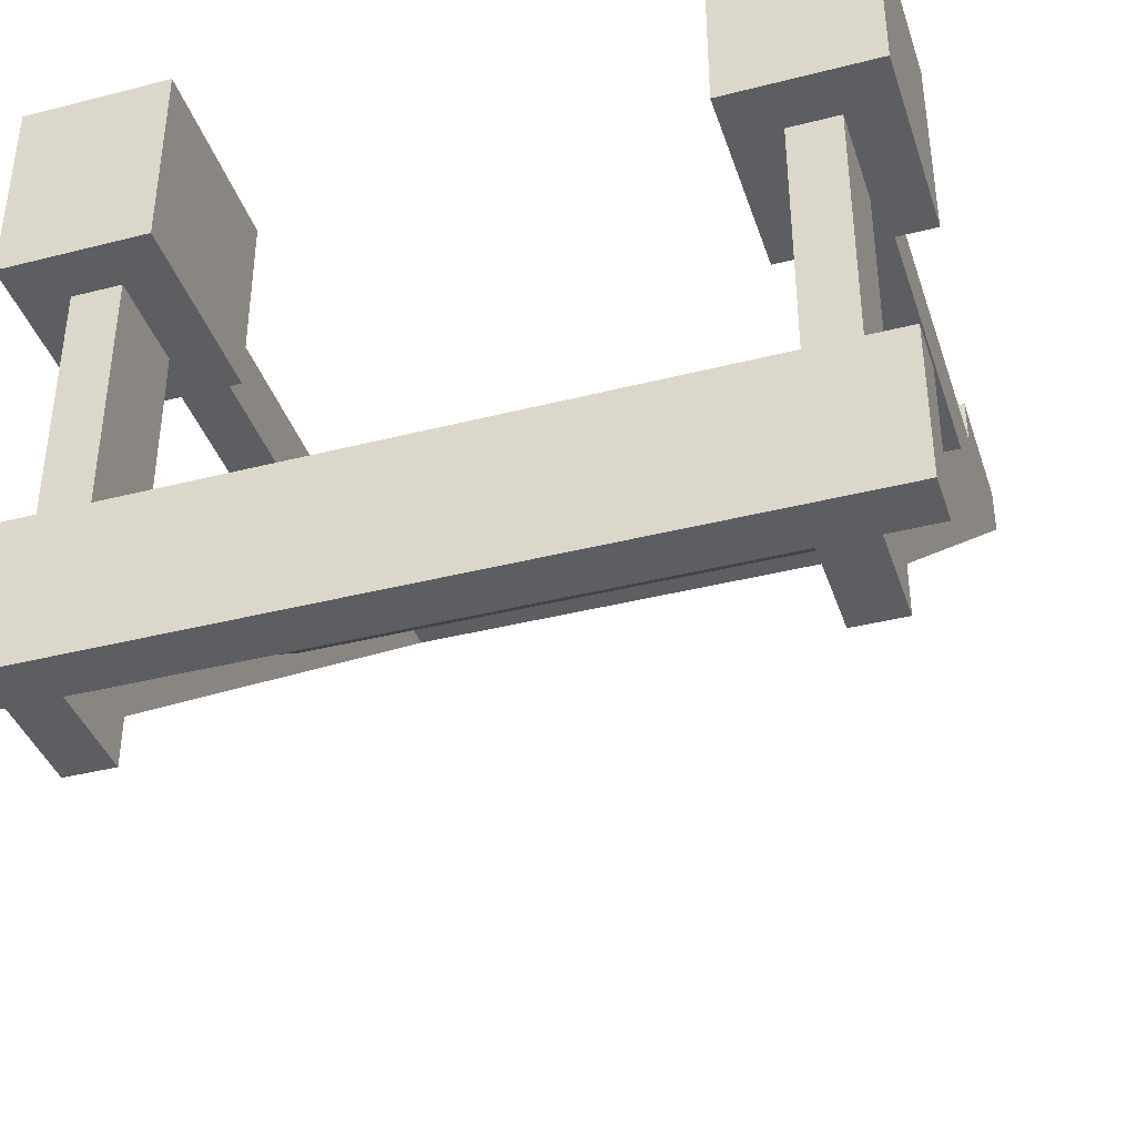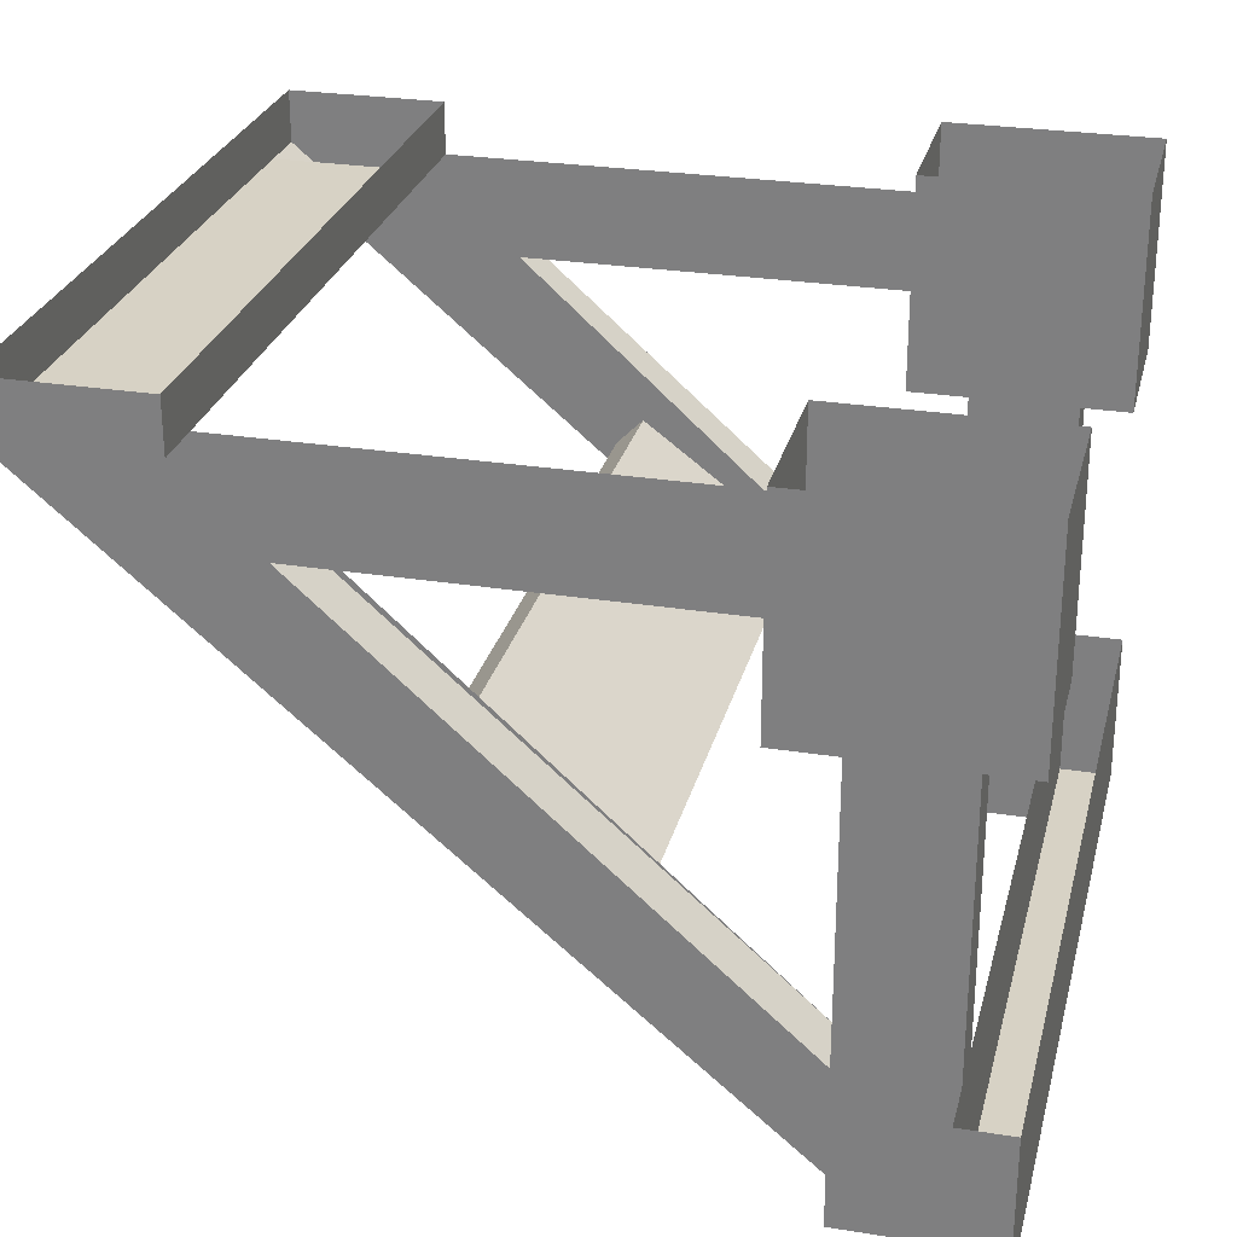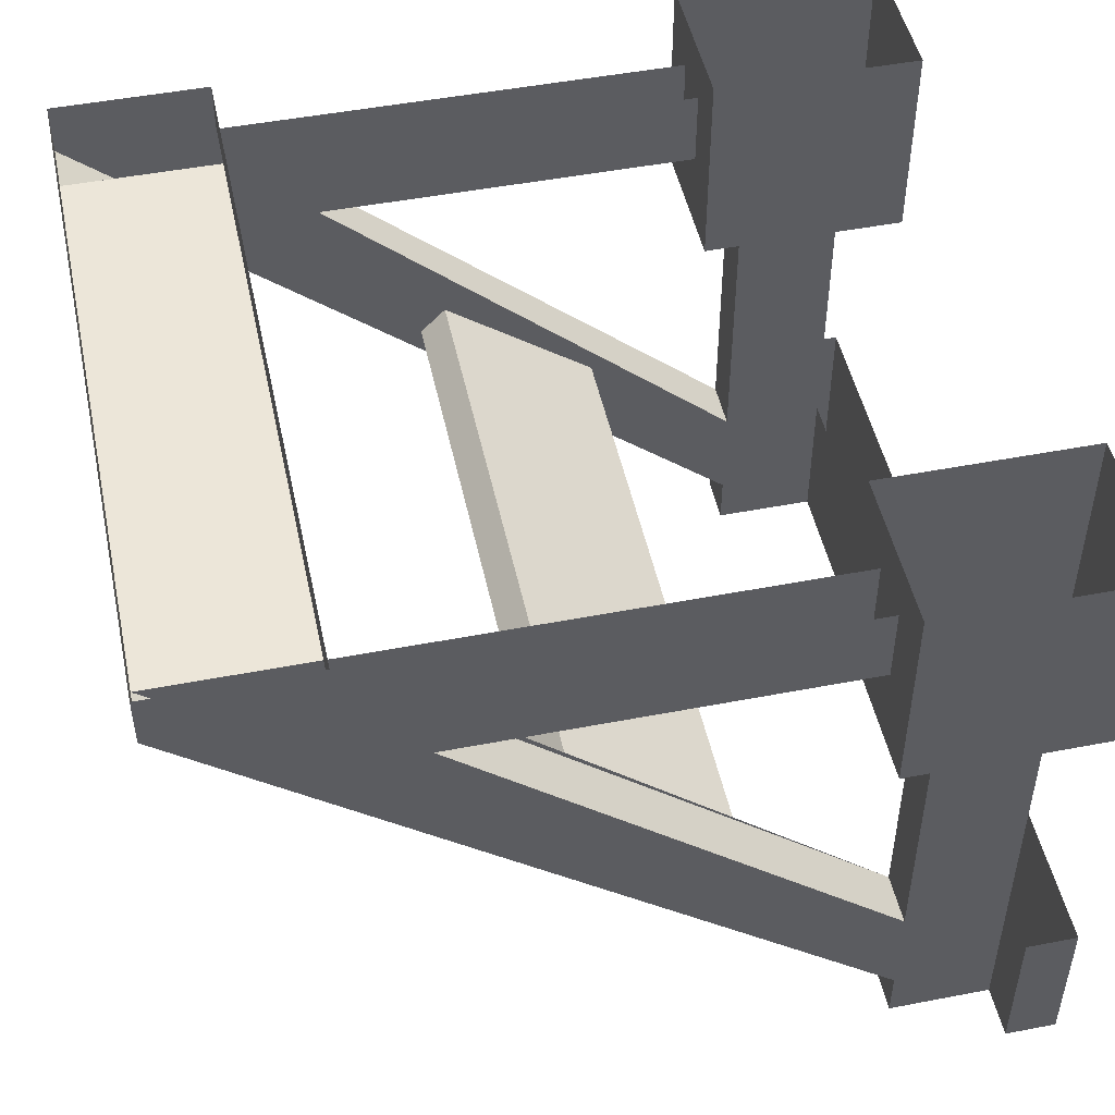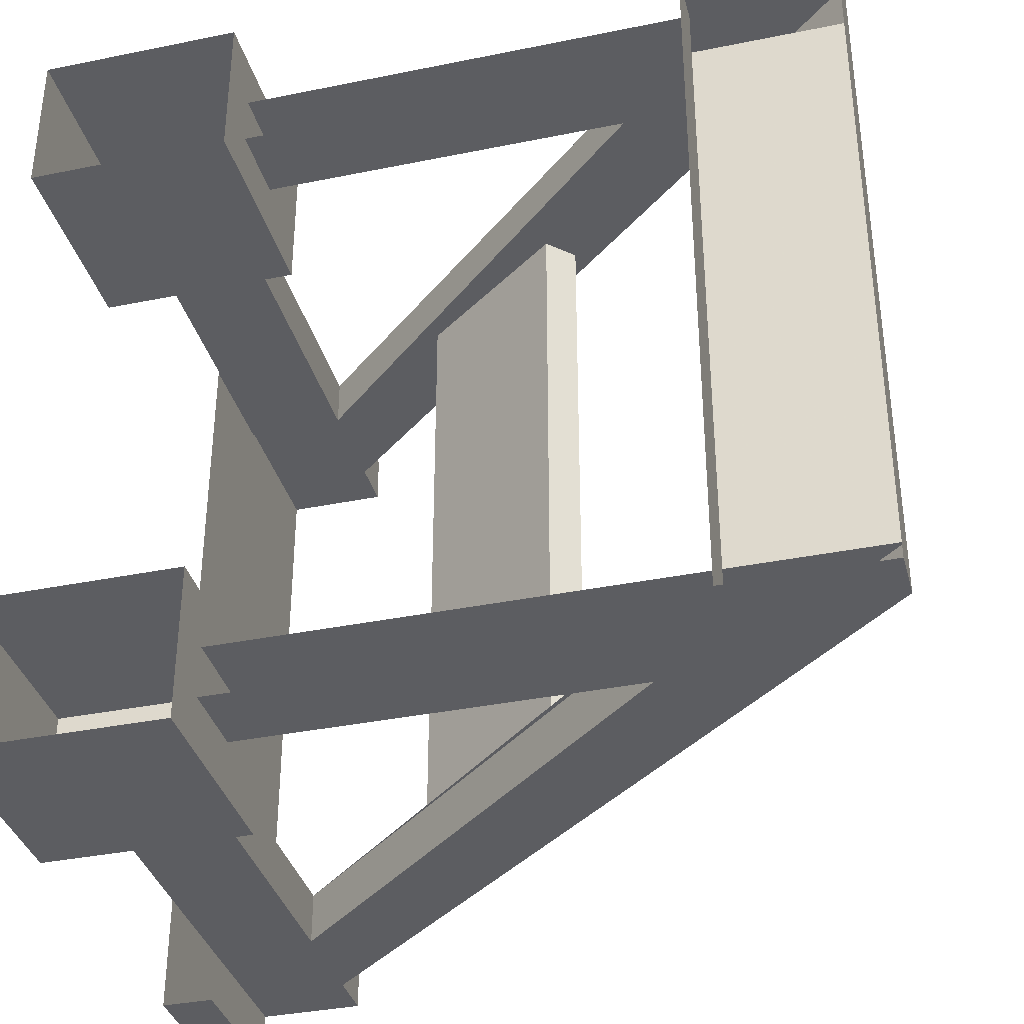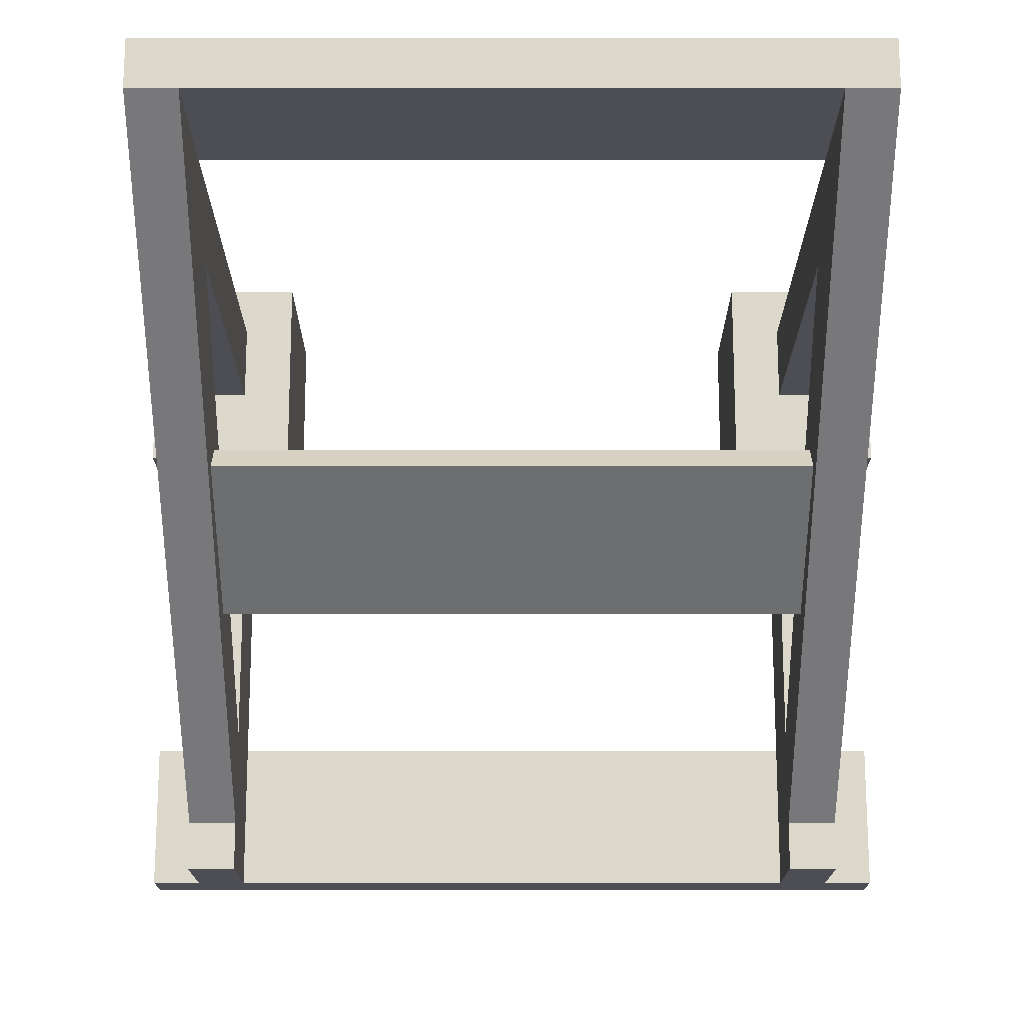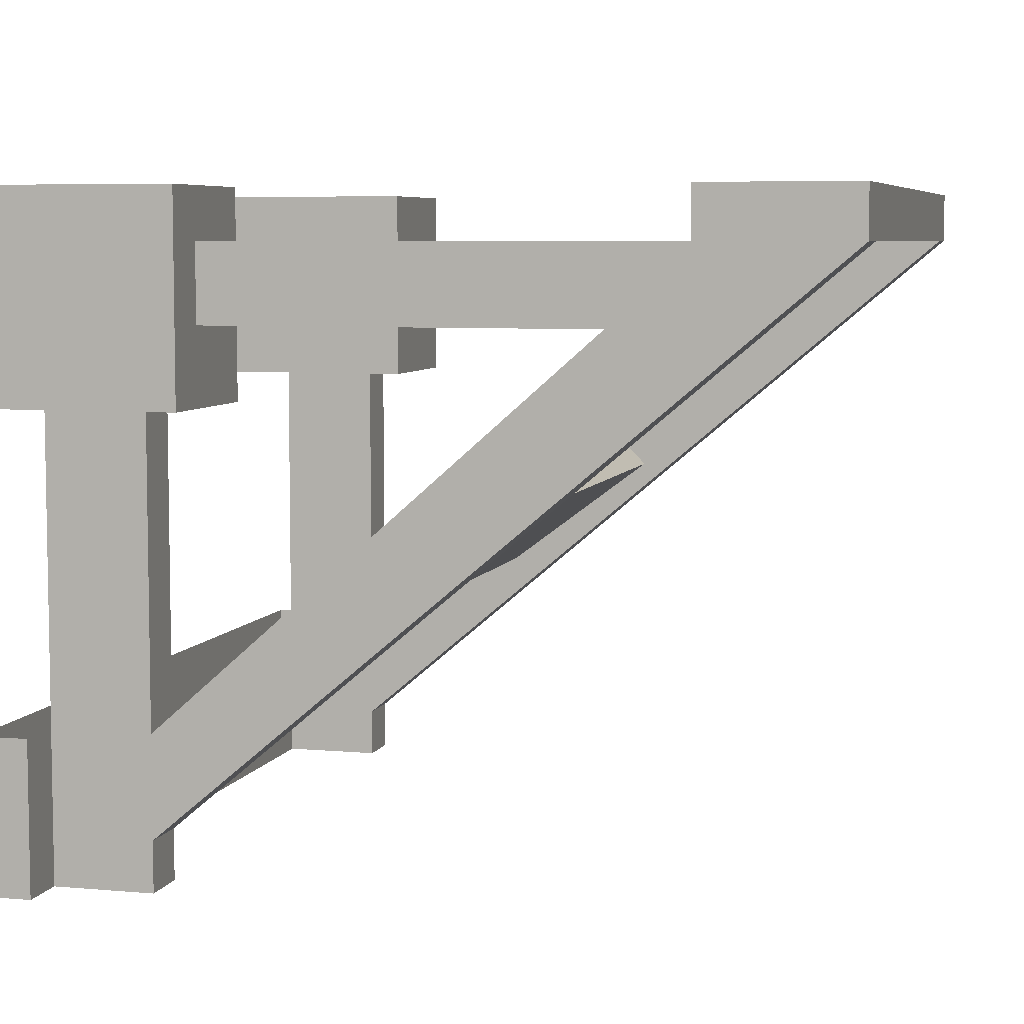
<metadata>
{"format":"obj","ext":"obj","renderer":"f3d","projection":"perspective","resolution":1024,"background":"white","views":[{"elev":-39.0,"azim":107.7,"up":"+Y"},{"elev":27.4,"azim":13.8,"up":"+Y"},{"elev":48.9,"azim":-12.1,"up":"+Y"},{"elev":-36.3,"azim":-165.1,"up":"+Z"},{"elev":-17.3,"azim":-90.0,"up":"+Y"},{"elev":6.3,"azim":-165.1,"up":"+Y"}]}
</metadata>
<code>
v 0.25 -0.25 0.3125
v 0.5 -0.25 0.3125
v 0.5 -0.25 0.5
v 0.25 -0.25 0.5
v 0.25 0 0.3125
v 0.5 0 0.3125
v 0.5 0 0.5
v 0.25 0 0.5
v 0.25 -0.25 -0.5
v 0.5 -0.25 -0.5
v 0.5 -0.25 -0.3125
v 0.25 -0.25 -0.3125
v 0.25 0 -0.5
v 0.5 0 -0.5
v 0.5 0 -0.3125
v 0.25 0 -0.3125
v -0.09375 -0.375 -0.375
v 0.09375 -0.5156 -0.375
v 0.09375 -0.5156 0.375
v -0.09375 -0.375 0.375
v -0.0625 -0.3438 -0.375
v -0.5 -0.0625 -0.375
v 0.3125 -0.75 -0.375
v 0.3125 -0.625 -0.375
v 0.125 -0.4844 -0.375
v 0.125 -0.4844 0.375
v 0.3125 -0.625 0.375
v 0.3125 -0.75 0.375
v -0.5 -0.0625 0.375
v -0.3125 -0.0625 0.375
v -0.0625 -0.3438 0.375
v -0.3125 -0.0625 -0.375
v -0.5 0 -0.4375
v -0.5 -0.0625 -0.4375
v 0.3125 -0.75 -0.4375
v 0.3125 -0.8125 -0.375
v 0.4375 -0.8125 -0.375
v 0.3125 -0.25 -0.375
v 0.3125 -0.25 -0.4375
v 0.3125 -0.625 -0.4375
v -0.2188 -0.1562 -0.375
v -0.2188 -0.1562 -0.4375
v 0.25 -0.1562 -0.375
v -0.2188 -0.1562 0.375
v 0.25 -0.1562 0.375
v 0.25 -0.1562 0.4375
v -0.2188 -0.1562 0.4375
v 0.3125 -0.625 0.4375
v 0.3125 -0.25 0.375
v 0.4375 -0.25 0.375
v 0.4375 -0.8125 0.375
v 0.3125 -0.8125 0.375
v 0.3125 -0.8125 0.4375
v 0.3125 -0.75 0.4375
v -0.5 -0.0625 0.4375
v -0.5 0 0.4375
v -0.3125 -0.0625 0.4375
v 0.25 -0.0625 0.4375
v 0.25 -0.0625 0.375
v 0.4375 -0.25 0.4375
v 0.4375 -0.8125 0.4375
v -0.3125 0 0.4375
v -0.3125 0 -0.4375
v -0.3125 -0.0625 -0.4375
v 0.3125 -0.25 0.4375
v 0.25 -0.1562 -0.4375
v 0.25 -0.0625 -0.4375
v 0.4375 -0.8125 -0.4375
v 0.3125 -0.8125 -0.4375
v 0.4375 -0.25 -0.375
v 0.25 -0.0625 -0.375
v 0.4375 -0.25 -0.4375
v 0.4375 -0.8125 -0.5
v 0.5 -0.8125 -0.5
v 0.5 -0.8125 0.5
v 0.4375 -0.8125 0.5
v 0.4375 -0.625 -0.5
v 0.5 -0.625 -0.5
v 0.5 -0.625 0.5
v 0.4375 -0.625 0.5
f 1 2 3
f 1 3 4
f 1 4 5
f 1 5 2
f 2 5 6
f 2 6 7
f 2 7 3
f 3 7 4
f 4 7 8
f 4 8 5
f 9 10 11
f 9 11 12
f 9 12 13
f 9 13 10
f 10 13 14
f 10 14 15
f 10 15 11
f 11 15 12
f 12 15 16
f 12 16 13
f 17 18 19
f 17 19 20
f 17 20 21
f 17 21 22
f 17 22 23
f 17 23 18
f 18 23 24
f 18 24 25
f 18 25 26
f 18 26 19
f 19 26 27
f 19 27 28
f 19 28 20
f 20 28 29
f 20 29 30
f 20 30 31
f 20 31 21
f 21 31 25
f 21 25 32
f 21 32 22
f 22 32 30
f 22 30 29
f 22 29 33
f 22 33 34
f 22 34 23
f 23 34 35
f 23 35 36
f 23 36 37
f 23 37 24
f 24 37 38
f 24 38 39
f 24 39 40
f 24 40 41
f 41 40 42
f 41 42 43
f 41 43 32
f 41 32 21
f 25 31 26
f 26 31 30
f 26 30 27
f 44 45 46
f 44 46 47
f 44 47 27
f 27 47 48
f 27 48 49
f 27 49 50
f 27 50 51
f 27 51 28
f 28 51 52
f 28 52 53
f 28 53 54
f 28 54 29
f 29 54 55
f 29 55 56
f 29 56 33
f 57 47 46
f 57 46 58
f 59 45 44
f 59 44 30
f 30 44 31
f 51 50 60
f 51 60 61
f 51 61 52
f 52 61 53
f 53 61 54
f 54 61 48
f 54 48 55
f 55 48 47
f 55 47 57
f 55 57 56
f 56 57 62
f 62 57 30
f 62 30 32
f 62 32 63
f 63 32 64
f 63 64 34
f 63 34 33
f 49 48 65
f 65 48 61
f 65 61 60
f 42 66 43
f 66 42 67
f 67 42 64
f 64 42 34
f 34 42 35
f 35 42 40
f 35 40 68
f 35 68 69
f 35 69 36
f 36 69 37
f 37 69 68
f 37 68 70
f 37 70 38
f 32 43 71
f 68 72 70
f 72 68 40
f 72 40 39
f 32 25 24
f 73 74 75
f 73 75 76
f 73 76 77
f 73 77 78
f 73 78 74
f 74 78 79
f 74 79 75
f 75 79 80
f 75 80 76
f 76 80 77

</code>
